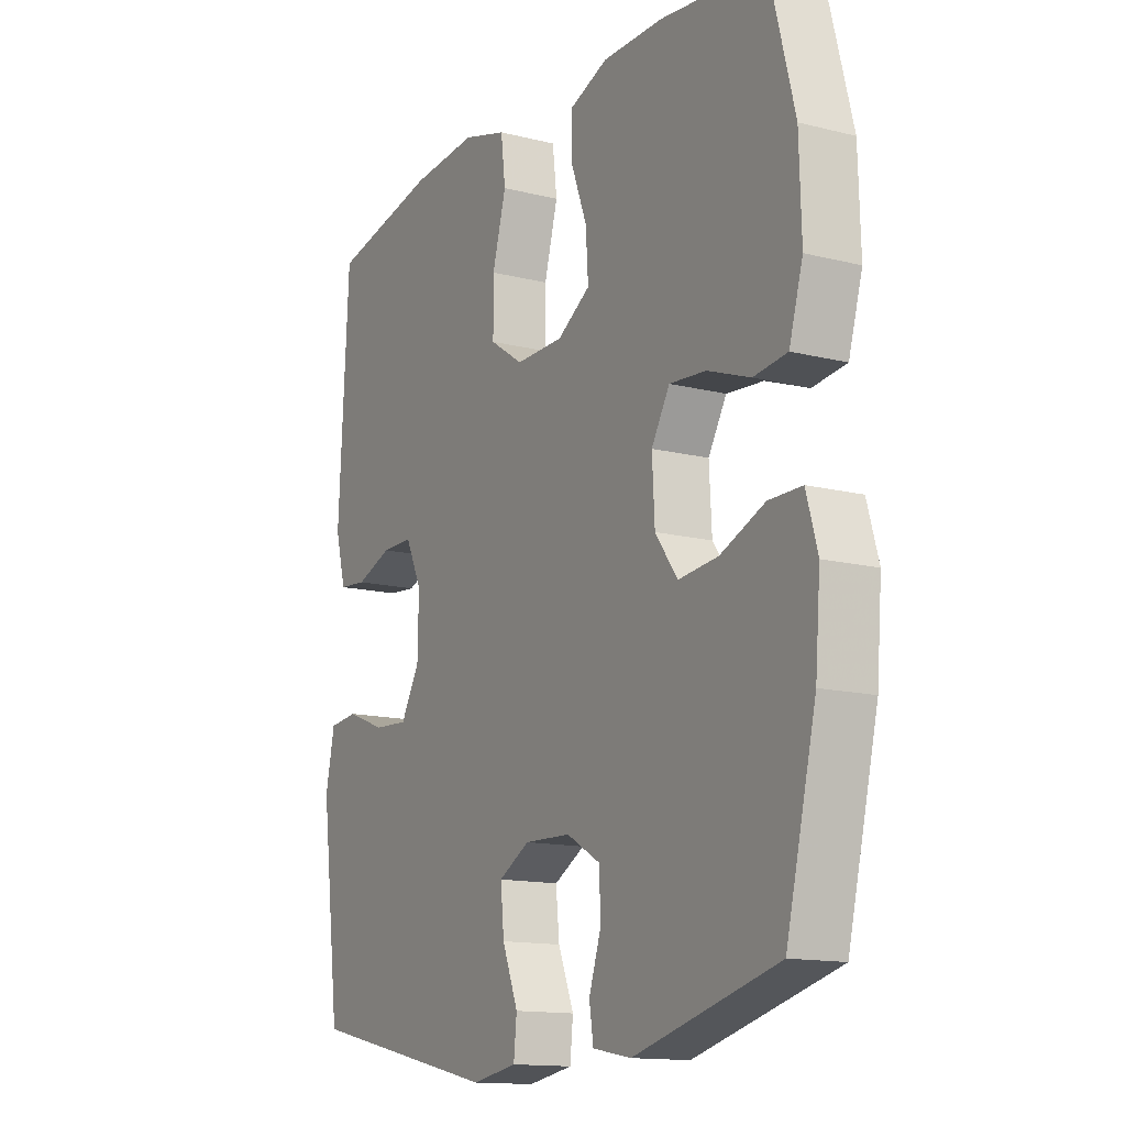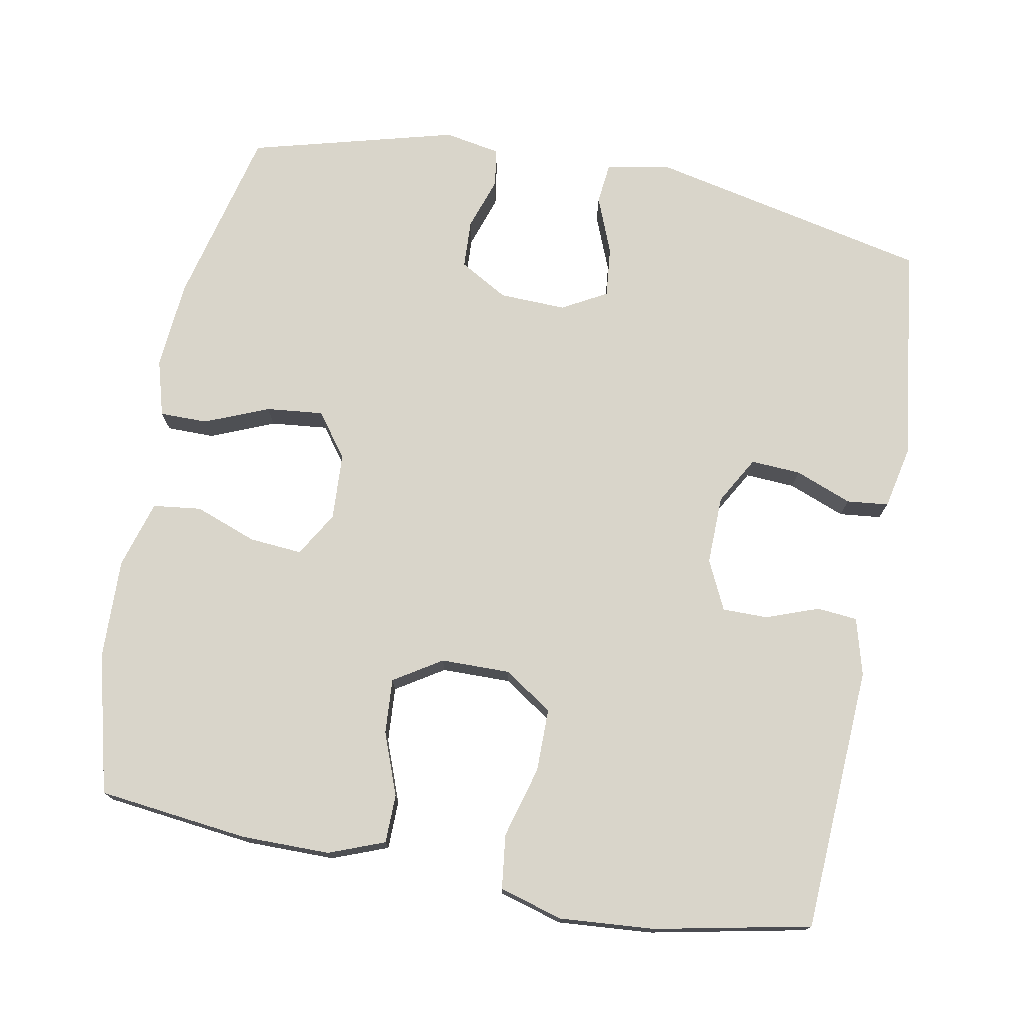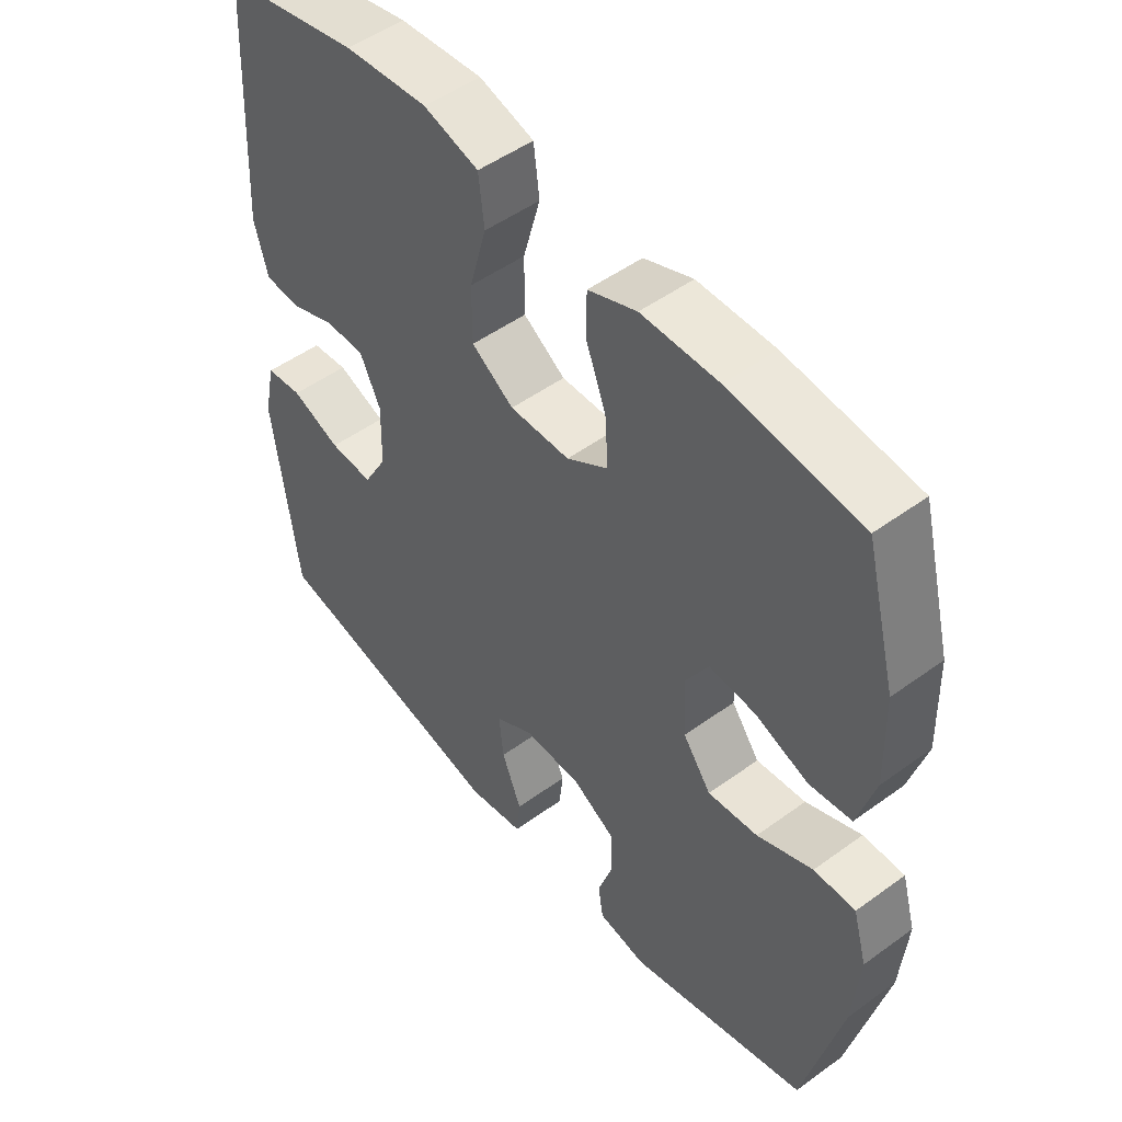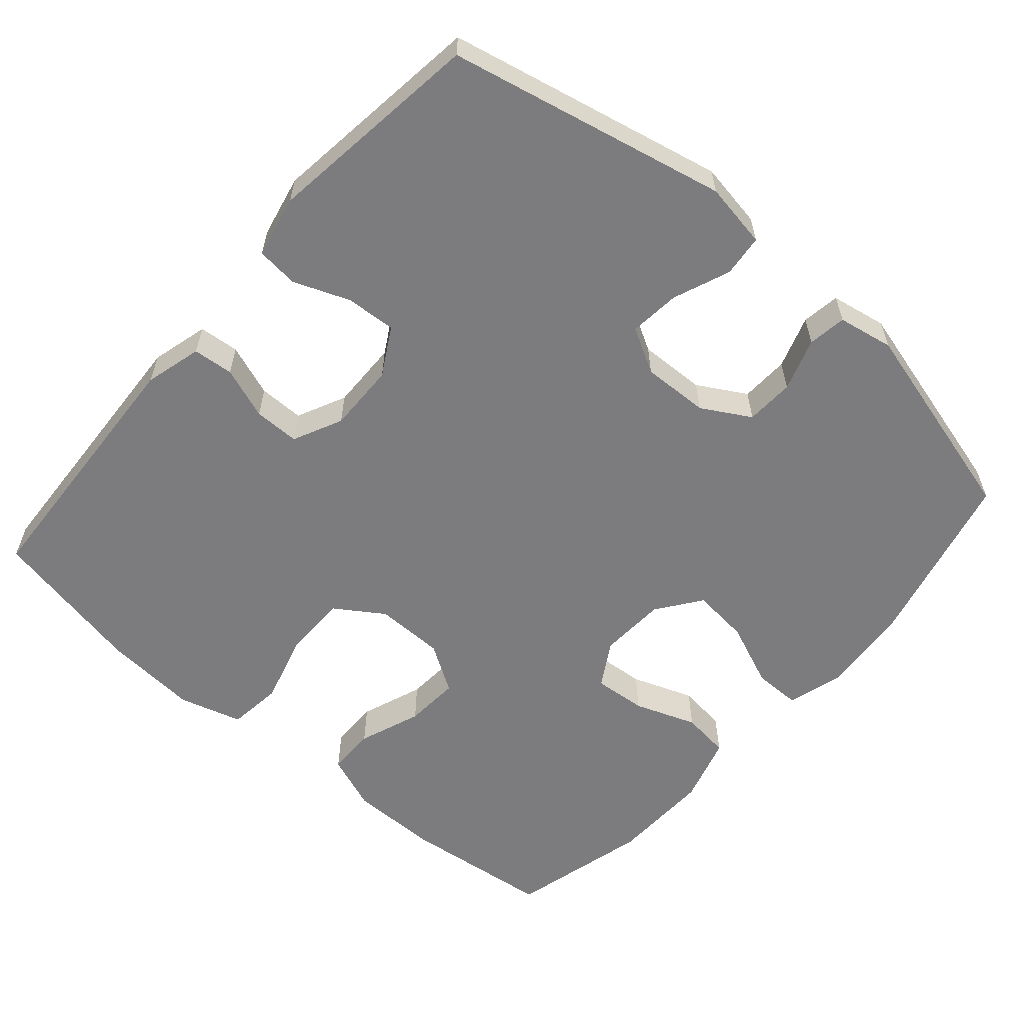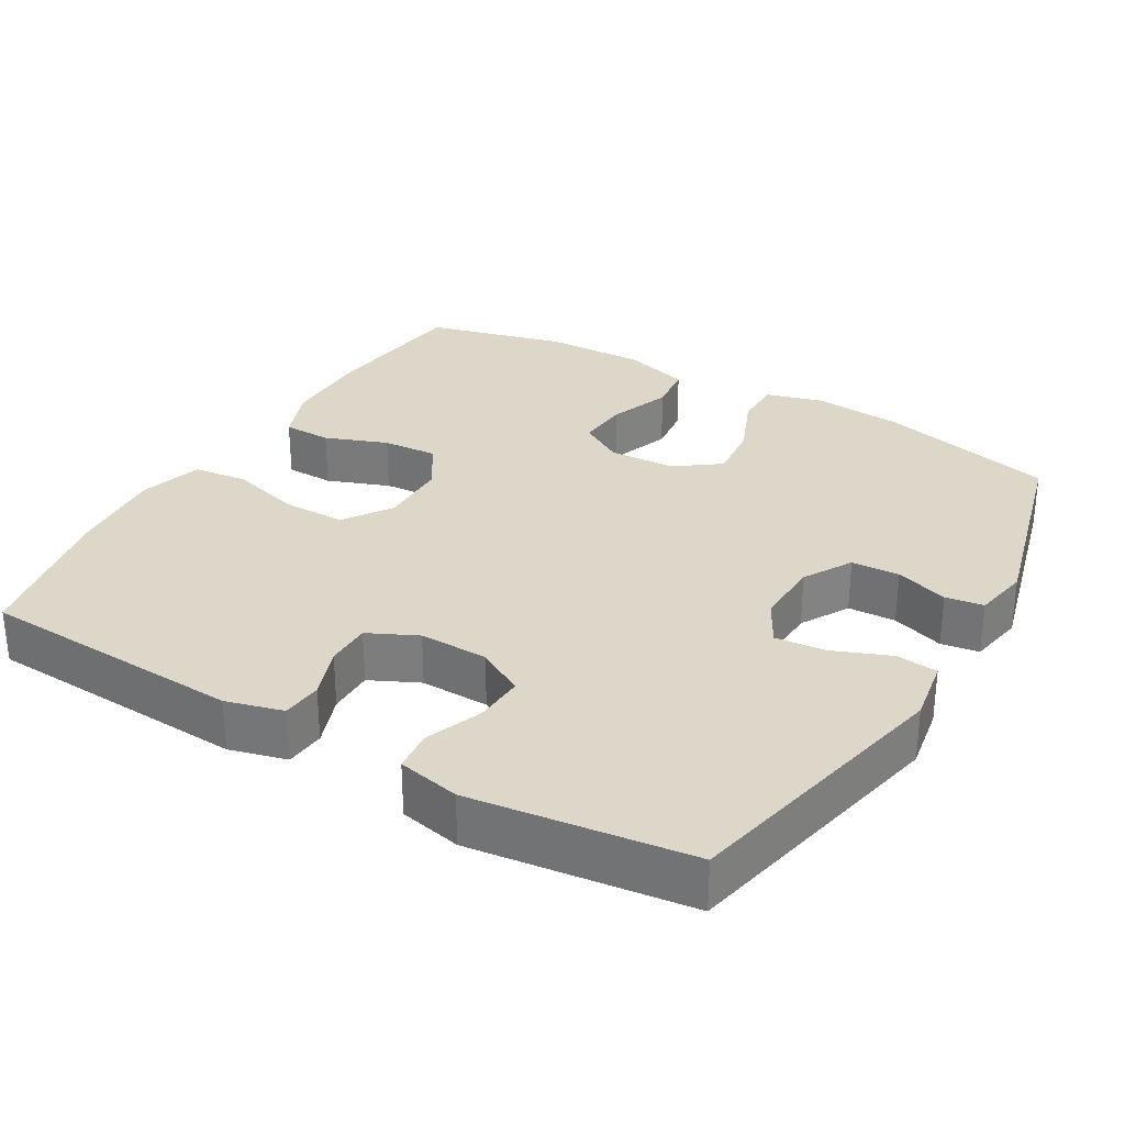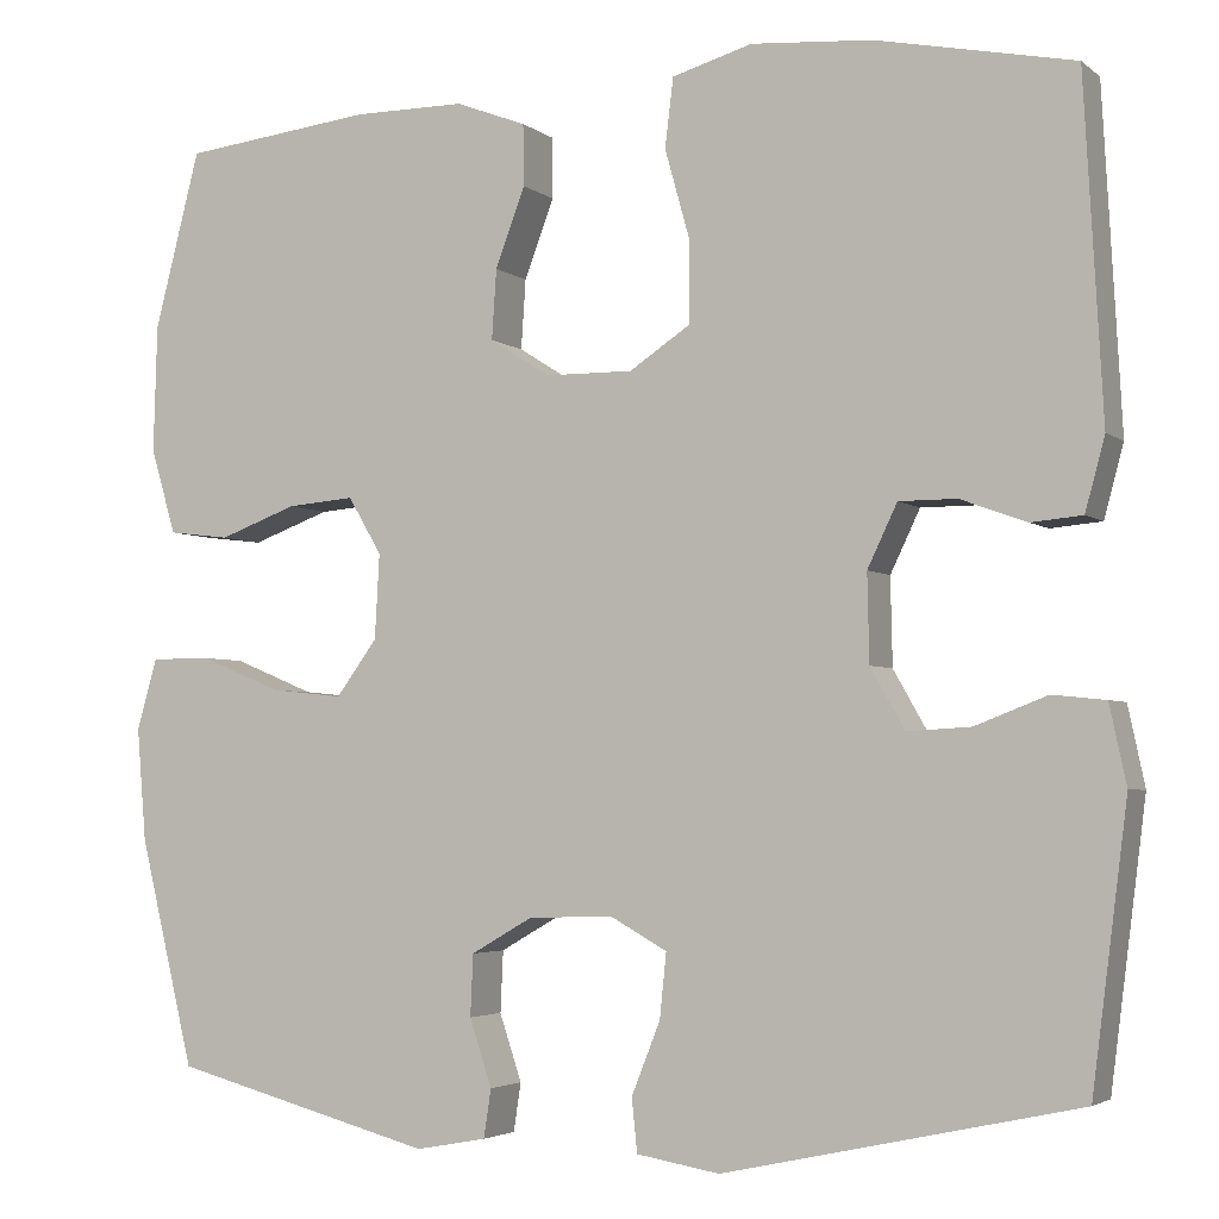
<metadata>
{"format":"obj","ext":"obj","renderer":"f3d","projection":"perspective","resolution":1024,"background":"white","views":[{"elev":-13.9,"azim":-119.2,"up":"+Z"},{"elev":74.6,"azim":10.6,"up":"+Y"},{"elev":50.0,"azim":-128.7,"up":"+Z"},{"elev":-58.9,"azim":139.0,"up":"+Y"},{"elev":30.3,"azim":120.4,"up":"+Y"},{"elev":-3.6,"azim":24.4,"up":"+Z"}]}
</metadata>
<code>
v 0.5 0.07 -0.5
v 0.12 0.07 -0.583
v 0.031 0.07 -0.568
v 0.025 0.07 -0.511
v 0.056 0.07 -0.433
v 0.063 0.07 -0.364
v 0.002 0.07 -0.33
v -0.089 0.07 -0.333
v -0.155 0.07 -0.371
v -0.158 0.07 -0.437
v -0.134 0.07 -0.509
v -0.142 0.07 -0.561
v -0.218 0.07 -0.575
v -0.5 0.07 -0.5
v -0.559 0.07 -0.256
v -0.569 0.07 -0.135
v -0.547 0.07 -0.058
v -0.482 0.07 -0.058
v -0.395 0.07 -0.094
v -0.317 0.07 -0.102
v -0.273 0.07 -0.042
v -0.268 0.07 0.049
v -0.304 0.07 0.11
v -0.376 0.07 0.104
v -0.46 0.07 0.073
v -0.526 0.07 0.081
v -0.553 0.07 0.173
v -0.549 0.07 0.31
v -0.5 0.07 0.5
v -0.295 0.07 0.524
v -0.175 0.07 0.524
v -0.099 0.07 0.495
v -0.098 0.07 0.429
v -0.13 0.07 0.344
v -0.135 0.07 0.269
v -0.07 0.07 0.228
v 0.024 0.07 0.227
v 0.09 0.07 0.271
v 0.09 0.07 0.357
v 0.063 0.07 0.454
v 0.072 0.07 0.528
v 0.158 0.07 0.553
v 0.288 0.07 0.543
v 0.5 0.07 0.5
v 0.52 0.07 0.138
v 0.499 0.07 0.06
v 0.444 0.07 0.055
v 0.373 0.07 0.081
v 0.311 0.07 0.081
v 0.279 0.07 0.014
v 0.281 0.07 -0.08
v 0.318 0.07 -0.145
v 0.386 0.07 -0.141
v 0.463 0.07 -0.111
v 0.52 0.07 -0.117
v 0.538 0.07 -0.202
v 0.5 0 -0.5
v 0.12 0 -0.583
v 0.031 0 -0.568
v 0.025 0 -0.511
v 0.056 0 -0.433
v 0.063 0 -0.364
v 0.002 0 -0.33
v -0.089 0 -0.333
v -0.155 0 -0.371
v -0.158 0 -0.437
v -0.134 0 -0.509
v -0.142 0 -0.561
v -0.218 0 -0.575
v -0.5 0 -0.5
v -0.559 0 -0.256
v -0.569 0 -0.135
v -0.547 0 -0.058
v -0.482 0 -0.058
v -0.395 0 -0.094
v -0.317 0 -0.102
v -0.273 0 -0.042
v -0.268 0 0.049
v -0.304 0 0.11
v -0.376 0 0.104
v -0.46 0 0.073
v -0.526 0 0.081
v -0.553 0 0.173
v -0.549 0 0.31
v -0.5 0 0.5
v -0.295 0 0.524
v -0.175 0 0.524
v -0.099 0 0.495
v -0.098 0 0.429
v -0.13 0 0.344
v -0.135 0 0.269
v -0.07 0 0.228
v 0.024 0 0.227
v 0.09 0 0.271
v 0.09 0 0.357
v 0.063 0 0.454
v 0.072 0 0.528
v 0.158 0 0.553
v 0.288 0 0.543
v 0.5 0 0.5
v 0.52 0 0.138
v 0.499 0 0.06
v 0.444 0 0.055
v 0.373 0 0.081
v 0.311 0 0.081
v 0.279 0 0.014
v 0.281 0 -0.08
v 0.318 0 -0.145
v 0.386 0 -0.141
v 0.463 0 -0.111
v 0.52 0 -0.117
v 0.538 0 -0.202
f 3 4 5
f 2 3 5
f 1 2 5
f 56 1 5
f 55 56 5
f 54 55 5
f 53 54 5
f 52 53 5 6
f 51 52 6 7
f 50 51 7 8
f 49 50 8 9
f 46 47 48
f 45 46 48
f 44 45 48
f 43 44 48
f 42 43 48
f 41 42 48
f 40 41 48
f 39 40 48
f 38 39 48 49
f 37 38 49 9
f 32 33 34
f 31 32 34
f 30 31 34
f 29 30 34
f 28 29 34
f 27 28 34
f 26 27 34
f 25 26 34
f 24 25 34
f 23 24 34 35
f 22 23 35 36
f 17 18 19
f 16 17 19
f 15 16 19
f 14 15 19
f 13 14 19
f 12 13 19
f 11 12 19
f 10 11 19
f 9 10 19 20
f 36 37 9
f 22 36 9
f 21 22 9
f 9 20 21
f 61 60 59
f 61 59 58
f 61 58 57
f 61 57 112
f 61 112 111
f 61 111 110
f 61 110 109
f 62 61 109 108
f 63 62 108 107
f 64 63 107 106
f 65 64 106 105
f 104 103 102
f 104 102 101
f 104 101 100
f 104 100 99
f 104 99 98
f 104 98 97
f 104 97 96
f 104 96 95
f 105 104 95 94
f 65 105 94 93
f 90 89 88
f 90 88 87
f 90 87 86
f 90 86 85
f 90 85 84
f 90 84 83
f 90 83 82
f 90 82 81
f 90 81 80
f 91 90 80 79
f 92 91 79 78
f 75 74 73
f 75 73 72
f 75 72 71
f 75 71 70
f 75 70 69
f 75 69 68
f 75 68 67
f 75 67 66
f 76 75 66 65
f 65 93 92
f 65 92 78
f 65 78 77
f 77 76 65
f 1 57 58 2
f 2 58 59 3
f 3 59 60 4
f 4 60 61 5
f 5 61 62 6
f 6 62 63 7
f 7 63 64 8
f 8 64 65 9
f 9 65 66 10
f 10 66 67 11
f 11 67 68 12
f 12 68 69 13
f 13 69 70 14
f 14 70 71 15
f 15 71 72 16
f 16 72 73 17
f 17 73 74 18
f 18 74 75 19
f 19 75 76 20
f 20 76 77 21
f 21 77 78 22
f 22 78 79 23
f 23 79 80 24
f 24 80 81 25
f 25 81 82 26
f 26 82 83 27
f 27 83 84 28
f 28 84 85 29
f 29 85 86 30
f 30 86 87 31
f 31 87 88 32
f 32 88 89 33
f 33 89 90 34
f 34 90 91 35
f 35 91 92 36
f 36 92 93 37
f 37 93 94 38
f 38 94 95 39
f 39 95 96 40
f 40 96 97 41
f 41 97 98 42
f 42 98 99 43
f 43 99 100 44
f 44 100 101 45
f 45 101 102 46
f 46 102 103 47
f 47 103 104 48
f 48 104 105 49
f 49 105 106 50
f 50 106 107 51
f 51 107 108 52
f 52 108 109 53
f 53 109 110 54
f 54 110 111 55
f 55 111 112 56
f 56 112 57 1

</code>
